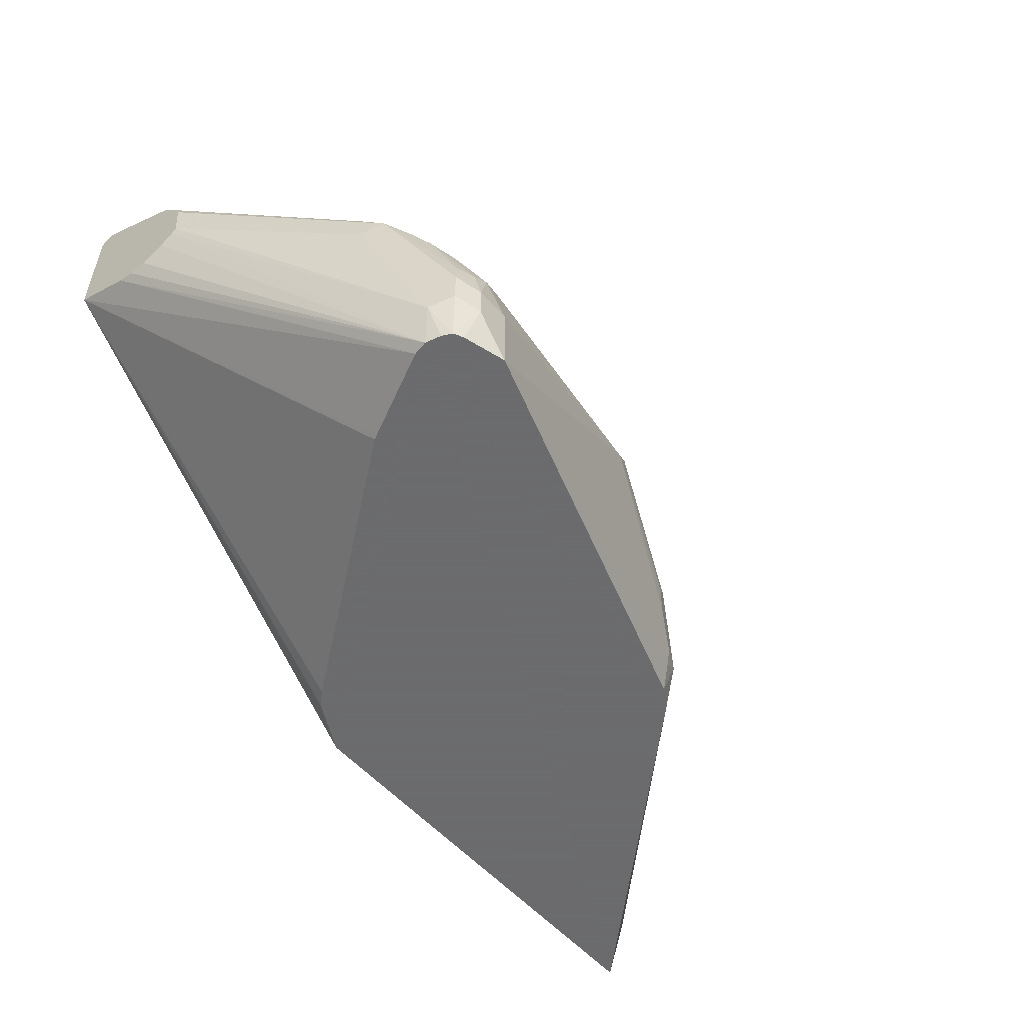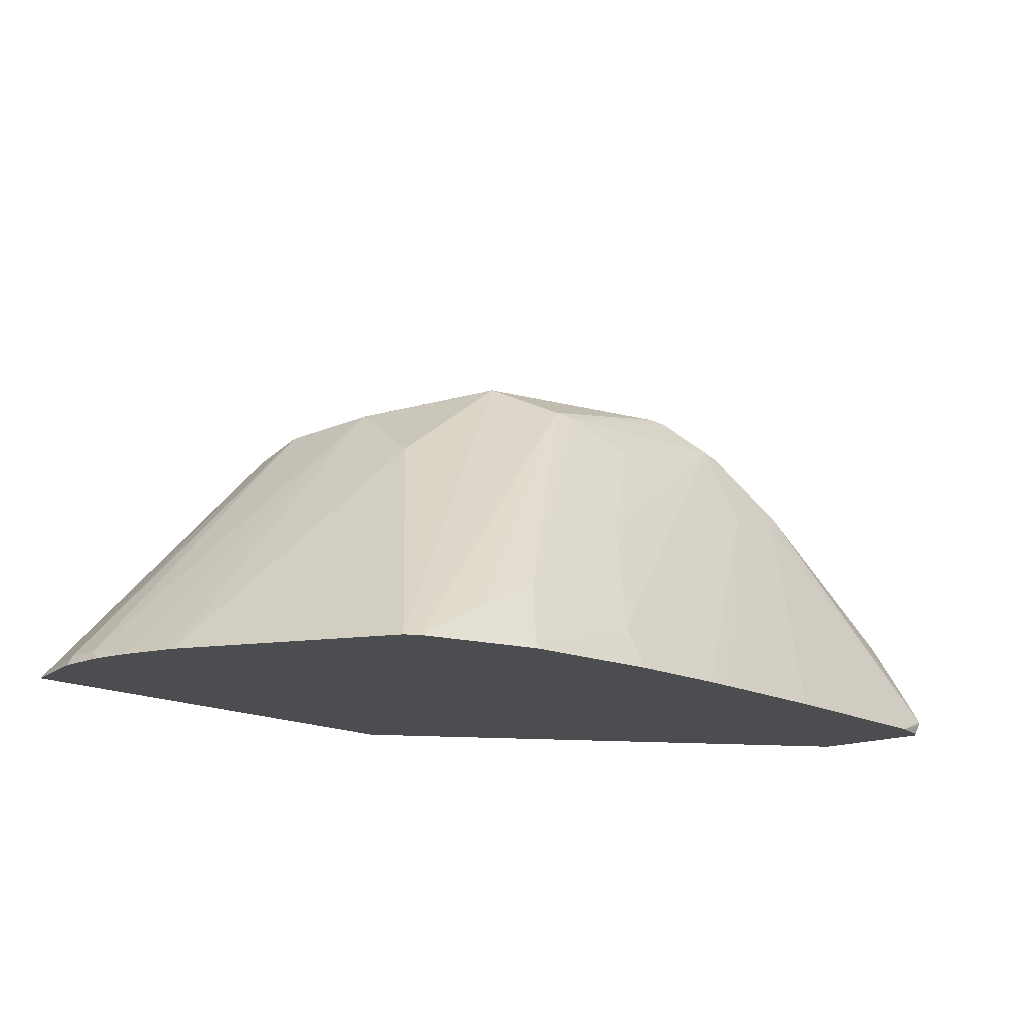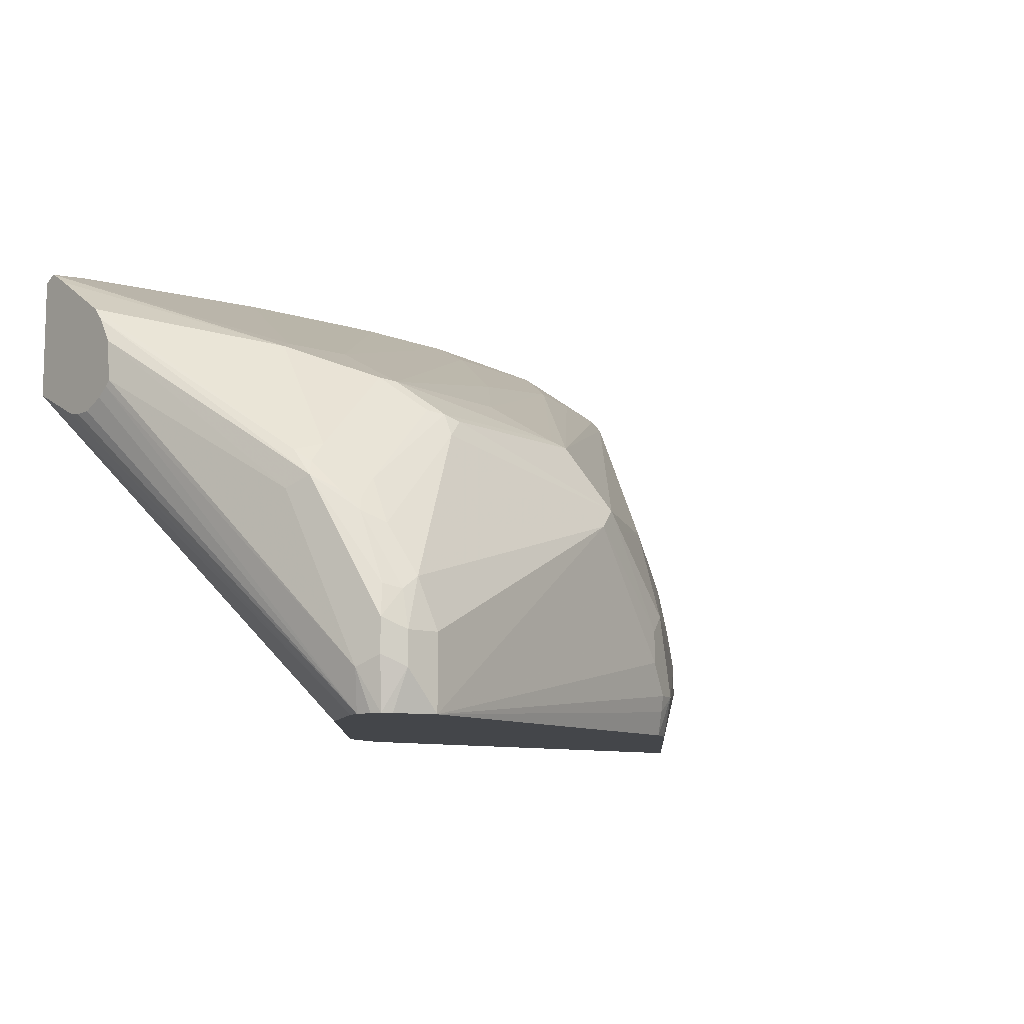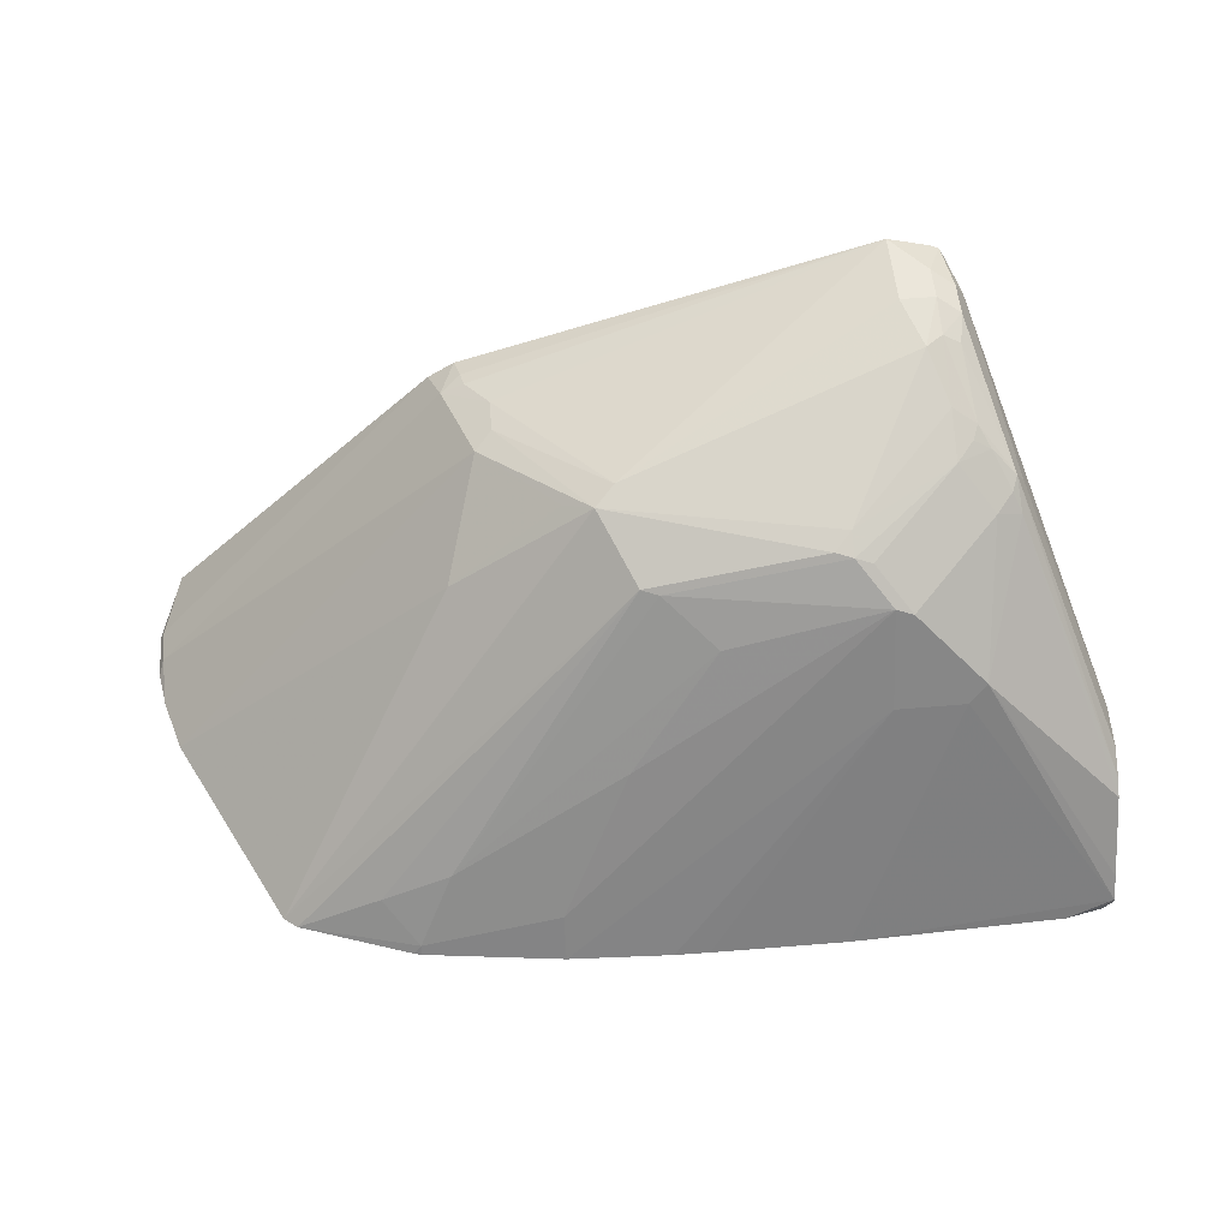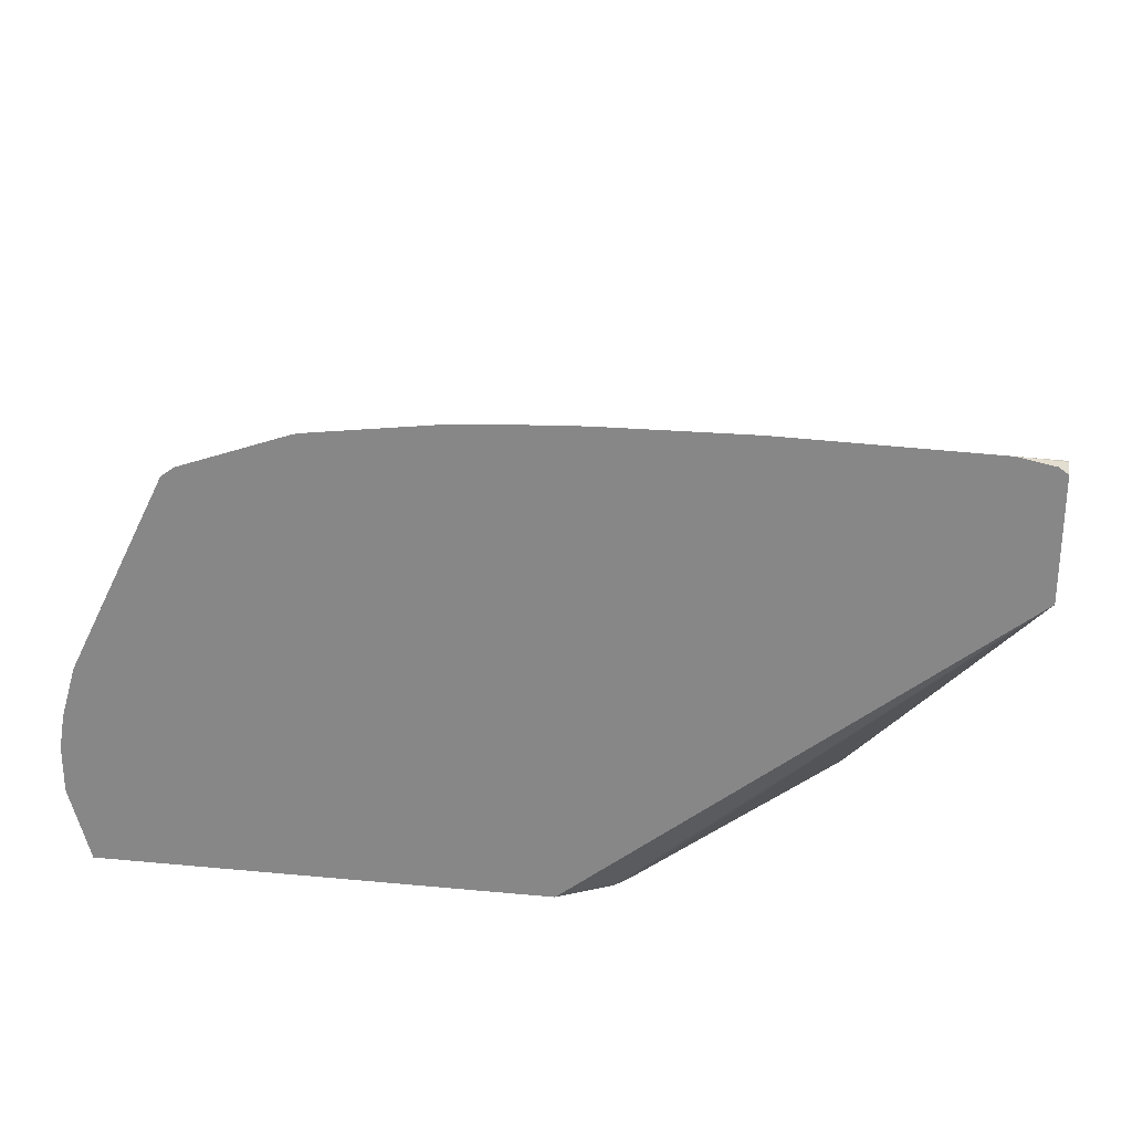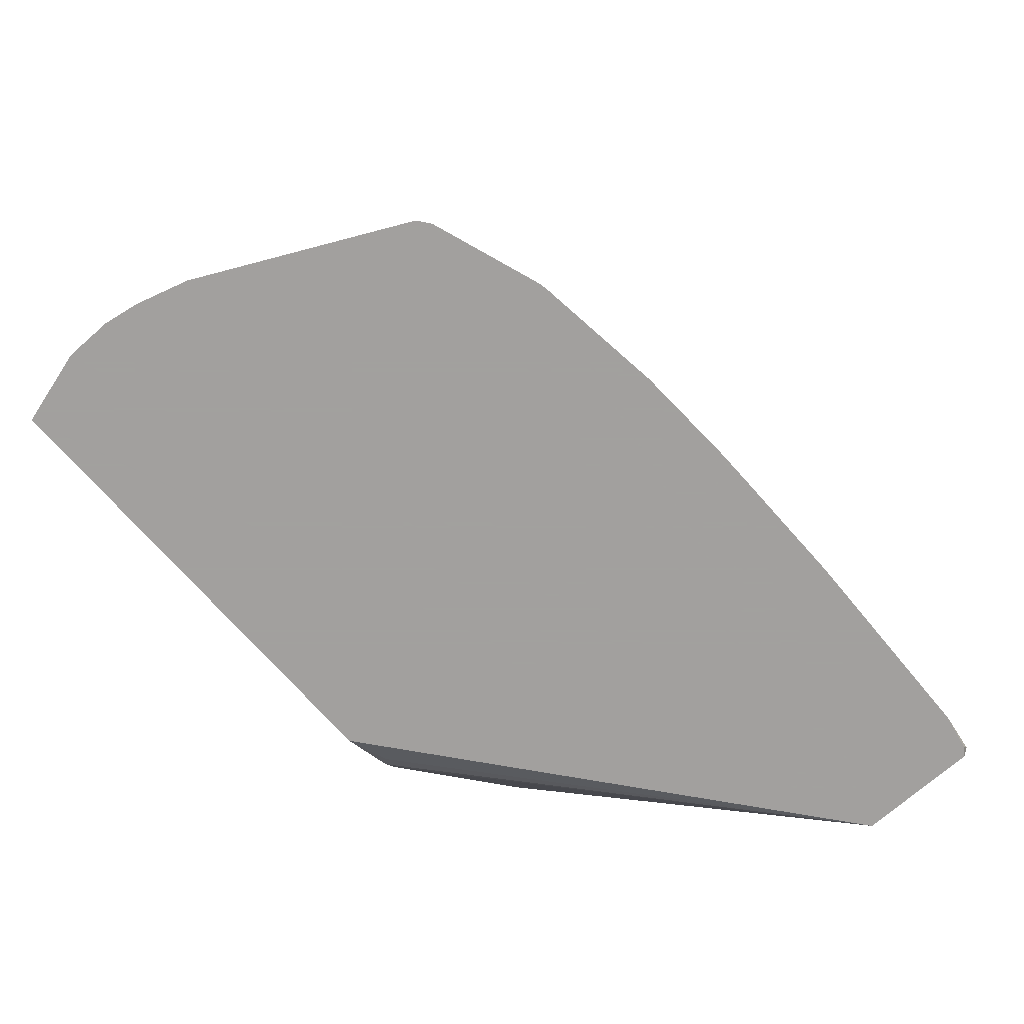
<metadata>
{"format":"obj","ext":"obj","renderer":"f3d","projection":"perspective","resolution":1024,"background":"white","views":[{"elev":-53.5,"azim":130.0,"up":"+Z"},{"elev":-16.1,"azim":-47.6,"up":"+Y"},{"elev":-9.5,"azim":140.1,"up":"+Z"},{"elev":54.7,"azim":-5.2,"up":"+Y"},{"elev":26.1,"azim":8.5,"up":"+Z"},{"elev":-71.9,"azim":-48.7,"up":"+Y"}]}
</metadata>
<code>
v 0.0981 0.3044 -0.004501
v 0.09626 0.2957 -0.004501
v 0.09571 0.314 -0.004501
v 0.1031 0.3095 0.02065
v 0.1742 0.1467 0.1971
v 0.1742 0.1385 0.1916
v 0.1742 0.1238 0.1857
v 0.1742 0.1124 0.1857
v 0.1742 0.102 0.188
v 0.08403 0.2712 -0.004501
v 0.1742 0.06327 0.206
v 0.09283 0.3198 -0.004501
v 0.1238 0.2682 0.1238
v 0.1742 0.1501 0.2006
v 0.09626 0.3232 0.02752
v 0.07028 0.2437 -0.004501
v 0.06876 0.2407 -0.004501
v 0.1742 0.06327 0.2797
v -0.08989 0.06327 -0.004501
v -0.0619 0.07479 2.413e-05
v -0.05739 0.08046 -0.004501
v -0.04967 0.08866 -0.004501
v 0.08702 0.3227 -0.004501
v 0.08251 0.3301 0.02065
v 0.1169 0.2819 0.1307
v 0.1742 0.1473 0.2255
v 0.09626 0.3232 0.04814
v 0.1742 0.07074 0.2837
v 0.1686 0.06327 0.2837
v -0.3685 0.06327 -0.004501
v 0.06185 0.3301 -0.004501
v 0.08251 0.3301 0.04127
v 0.1031 0.294 0.1212
v 0.1134 0.2785 0.1393
v 0.1186 0.2682 0.147
v 0.1742 0.1376 0.2407
v 0.09283 0.3198 0.06706
v 0.09626 0.3026 0.11
v 0.08251 0.3249 0.06447
v 0.1742 0.0726 0.2835
v 0.1465 0.06327 0.2881
v -0.3686 0.06327 -0.004124
v -0.3782 0.06878 0.04127
v -0.1994 0.2407 -0.004501
v 0.06185 0.3301 0.04127
v -0.1836 0.2516 -0.004501
v -0.1805 0.2579 0.01032
v -0.1788 0.2613 0.02065
v -0.165 0.2682 0.04127
v -0.1017 0.2888 0.1223
v 0.07218 0.3249 0.07222
v 0.1031 0.2751 0.1513
v 0.09283 0.2991 0.1186
v 0.08251 0.2957 0.1307
v 0.09283 0.2166 0.2218
v 0.1742 0.1299 0.2488
v 0.08251 0.3095 0.1032
v 0.1742 0.08636 0.2755
v 0.08251 0.2063 0.2269
v 0.01903 0.06327 0.2918
v -0.381 0.06327 0.04127
v -0.3782 0.06878 0.06189
v -0.1926 0.2544 0.02065
v -0.165 0.2682 0.06189
v -0.1134 0.2837 0.1341
v 0.0206 0.2888 0.165
v 0.05153 0.2579 0.2011
v 0.0206 0.2819 0.1788
v 0.03093 0.2785 0.1805
v 0.08251 0.2201 0.2201
v 0.04125 0.2063 0.2269
v -0.0619 0.06327 0.2914
v -0.381 0.06327 0.07016
v -0.3773 0.06327 0.09151
v -0.1753 0.263 0.07222
v -0.1307 0.2751 0.1238
v -0.196 0.2218 0.1341
v -0.3058 0.06327 0.2476
v -0.09288 0.263 0.1754
v 0.01028 0.2837 0.1754
v 0.04125 0.2613 0.1994
v 0.04125 0.2338 0.2132
v 0.04125 0.2201 0.2201
v -0.08255 0.2613 0.1788
v -0.1444 0.06327 0.2881
v -0.08255 0.06327 0.2911
v -0.3677 0.06327 0.1238
v -0.2978 0.06327 0.2535
v -0.2476 0.08942 0.2544
v -0.2063 0.11 0.2544
v -0.05163 0.2372 0.2011
v -0.1032 0.1719 0.2338
v -0.1444 0.08942 0.2751
v -0.2269 0.06878 0.2751
v -0.2269 0.06327 0.2778
v -0.2316 0.06327 0.2766
f 52 54 67
f 51 66 57
f 50 66 51
f 50 64 65
f 49 63 64
f 49 64 50
f 52 67 55
f 50 65 66
f 53 57 54
f 55 67 70
f 54 66 68
f 54 68 69
f 54 69 67
f 55 70 59
f 55 58 56
f 59 70 83
f 59 83 71
f 48 63 49
f 59 71 60
f 54 57 66
f 47 63 48
f 35 52 55
f 45 50 51
f 60 71 72
f 33 38 53
f 33 53 54
f 33 54 52
f 34 52 35
f 35 55 56
f 35 56 36
f 37 39 38
f 38 39 57
f 46 63 47
f 38 57 53
f 40 58 55
f 40 55 59
f 40 59 60
f 40 60 41
f 42 61 43
f 43 61 73
f 43 73 62
f 43 62 63
f 44 63 46
f 39 51 57
f 62 73 74
f 84 90 91
f 62 75 63
f 78 88 79
f 79 88 89
f 79 89 90
f 79 90 84
f 81 84 91
f 81 91 92
f 81 92 93
f 81 93 82
f 82 93 83
f 77 87 78
f 83 93 85
f 85 93 94
f 85 94 95
f 88 96 94
f 88 94 89
f 89 94 90
f 90 94 93
f 90 93 92
f 90 92 91
f 94 96 95
f 33 52 34
f 62 74 75
f 75 77 76
f 74 87 75
f 63 75 64
f 64 75 65
f 65 75 76
f 65 76 77
f 65 77 78
f 65 78 79
f 65 79 80
f 65 80 66
f 66 80 68
f 75 87 77
f 67 69 68
f 67 81 82
f 67 82 83
f 67 83 70
f 68 80 79
f 68 79 84
f 68 84 81
f 71 83 85
f 71 85 86
f 71 86 72
f 67 68 81
f 32 51 39
f 43 63 44
f 31 50 45
f 4 14 5
f 4 12 15
f 4 15 25
f 4 25 13
f 5 14 26
f 5 26 36
f 5 36 56
f 5 56 58
f 5 58 40
f 4 13 14
f 5 40 28
f 5 18 11
f 5 11 9
f 5 9 8
f 5 8 7
f 5 7 6
f 10 11 16
f 11 17 16
f 11 18 29
f 11 29 41
f 5 28 18
f 11 41 60
f 3 12 4
f 2 9 11
f 32 45 51
f 1 2 10
f 1 10 16
f 1 16 17
f 1 17 22
f 1 22 21
f 1 21 19
f 1 19 30
f 1 30 44
f 2 11 10
f 1 44 46
f 1 31 23
f 1 23 12
f 1 12 3
f 1 3 4
f 1 4 5
f 1 5 6
f 1 6 7
f 1 8 9
f 1 9 2
f 1 46 31
f 11 60 72
f 1 7 8
f 11 86 85
f 23 31 24
f 24 31 45
f 24 45 32
f 25 33 34
f 25 34 35
f 25 35 36
f 25 36 26
f 25 27 37
f 25 37 38
f 19 21 20
f 25 38 33
f 28 40 41
f 28 41 29
f 30 42 43
f 30 43 44
f 31 46 47
f 31 47 48
f 31 48 49
f 11 72 86
f 31 49 50
f 27 39 37
f 18 28 29
f 27 32 39
f 15 32 27
f 11 95 96
f 15 27 25
f 11 96 88
f 11 88 78
f 11 78 87
f 11 85 95
f 11 74 73
f 11 73 61
f 11 61 42
f 11 42 30
f 11 87 74
f 11 19 20
f 11 20 21
f 11 21 22
f 11 22 17
f 12 23 24
f 12 24 15
f 13 25 26
f 11 30 19
f 13 26 14
f 15 24 32

</code>
